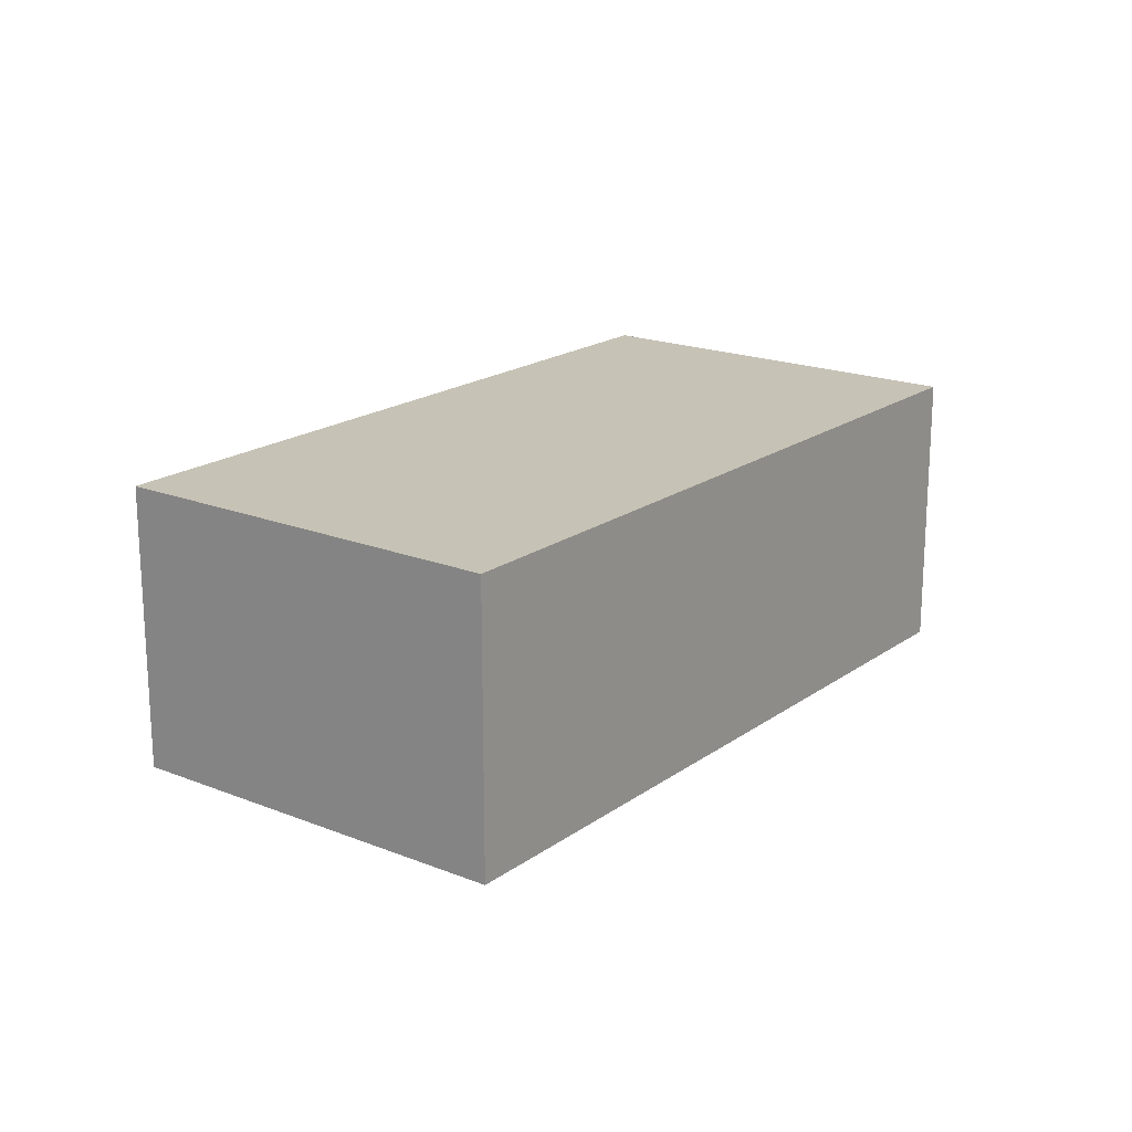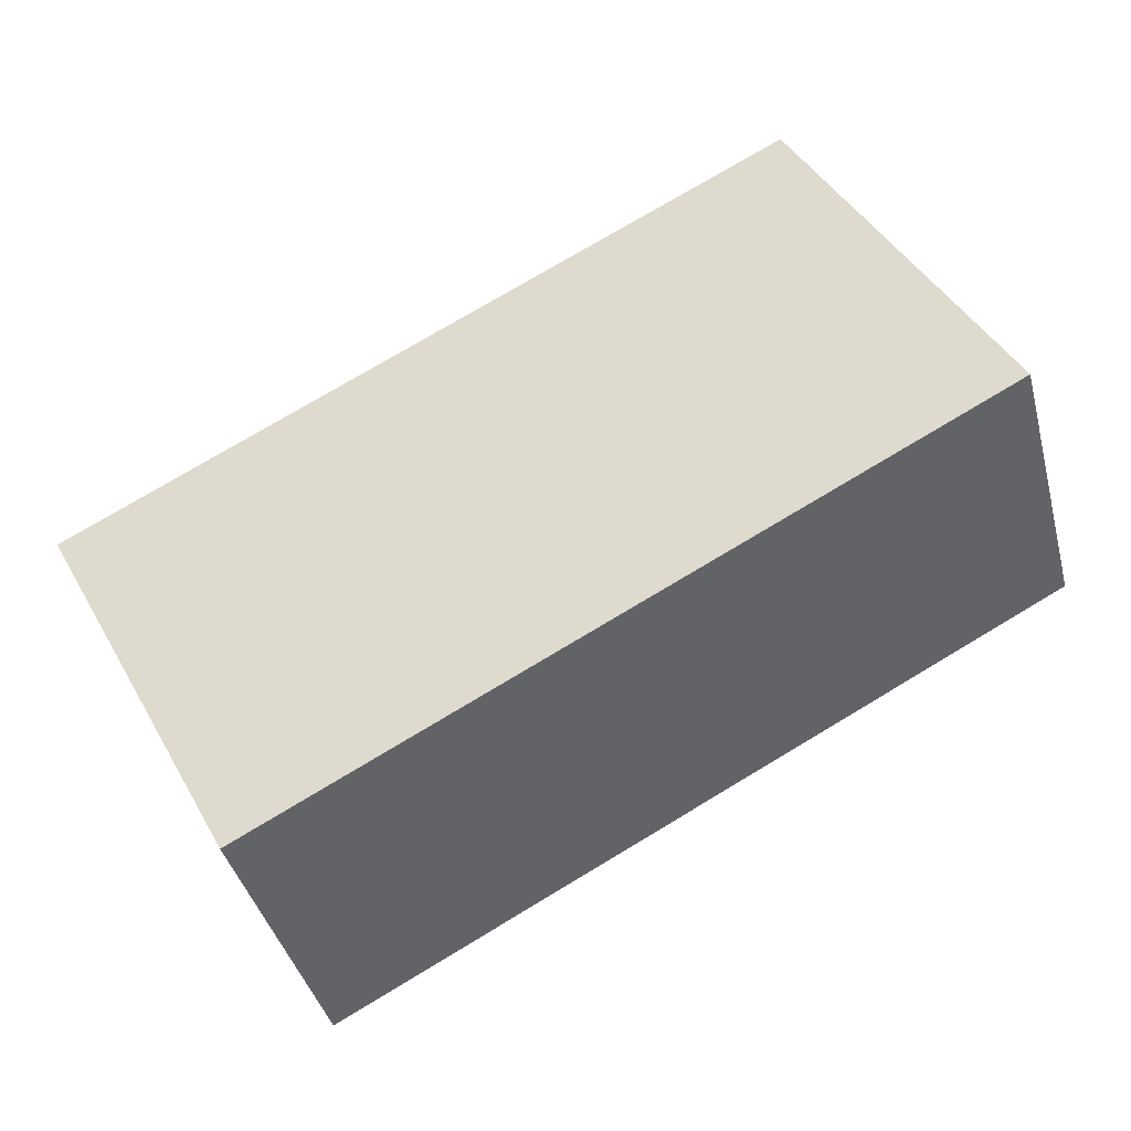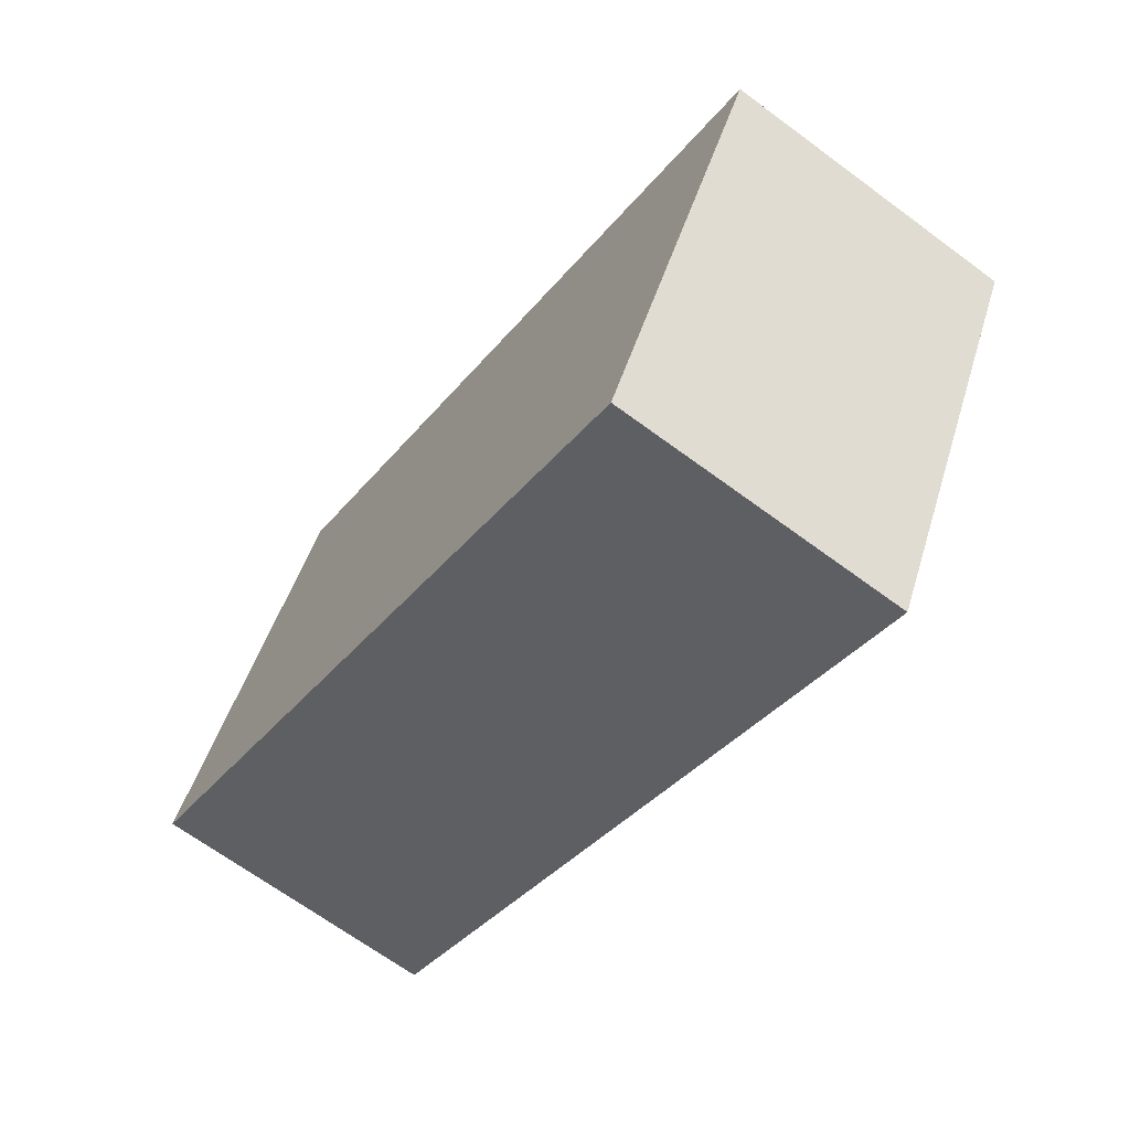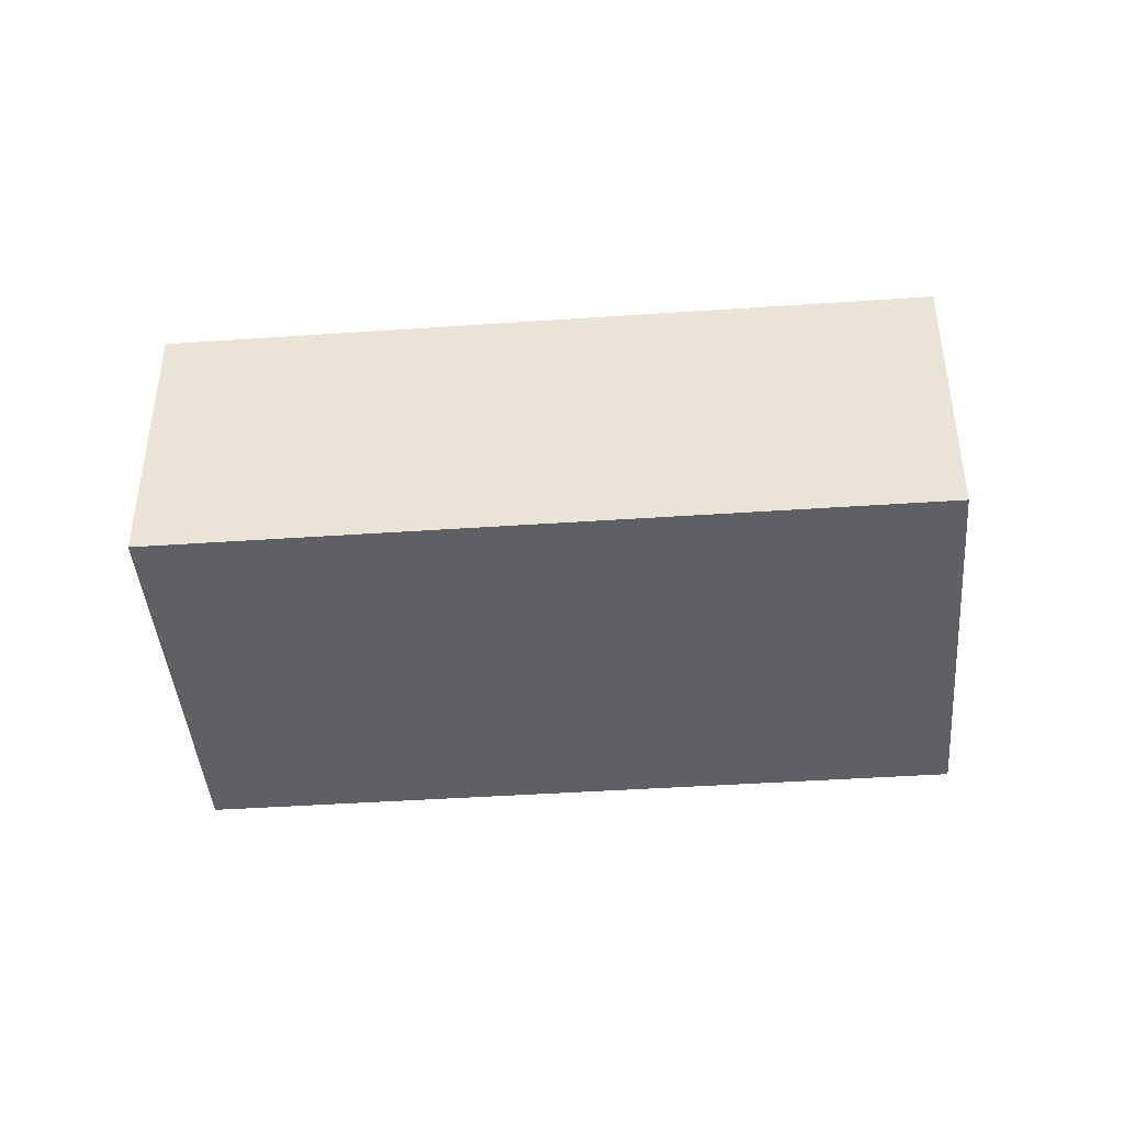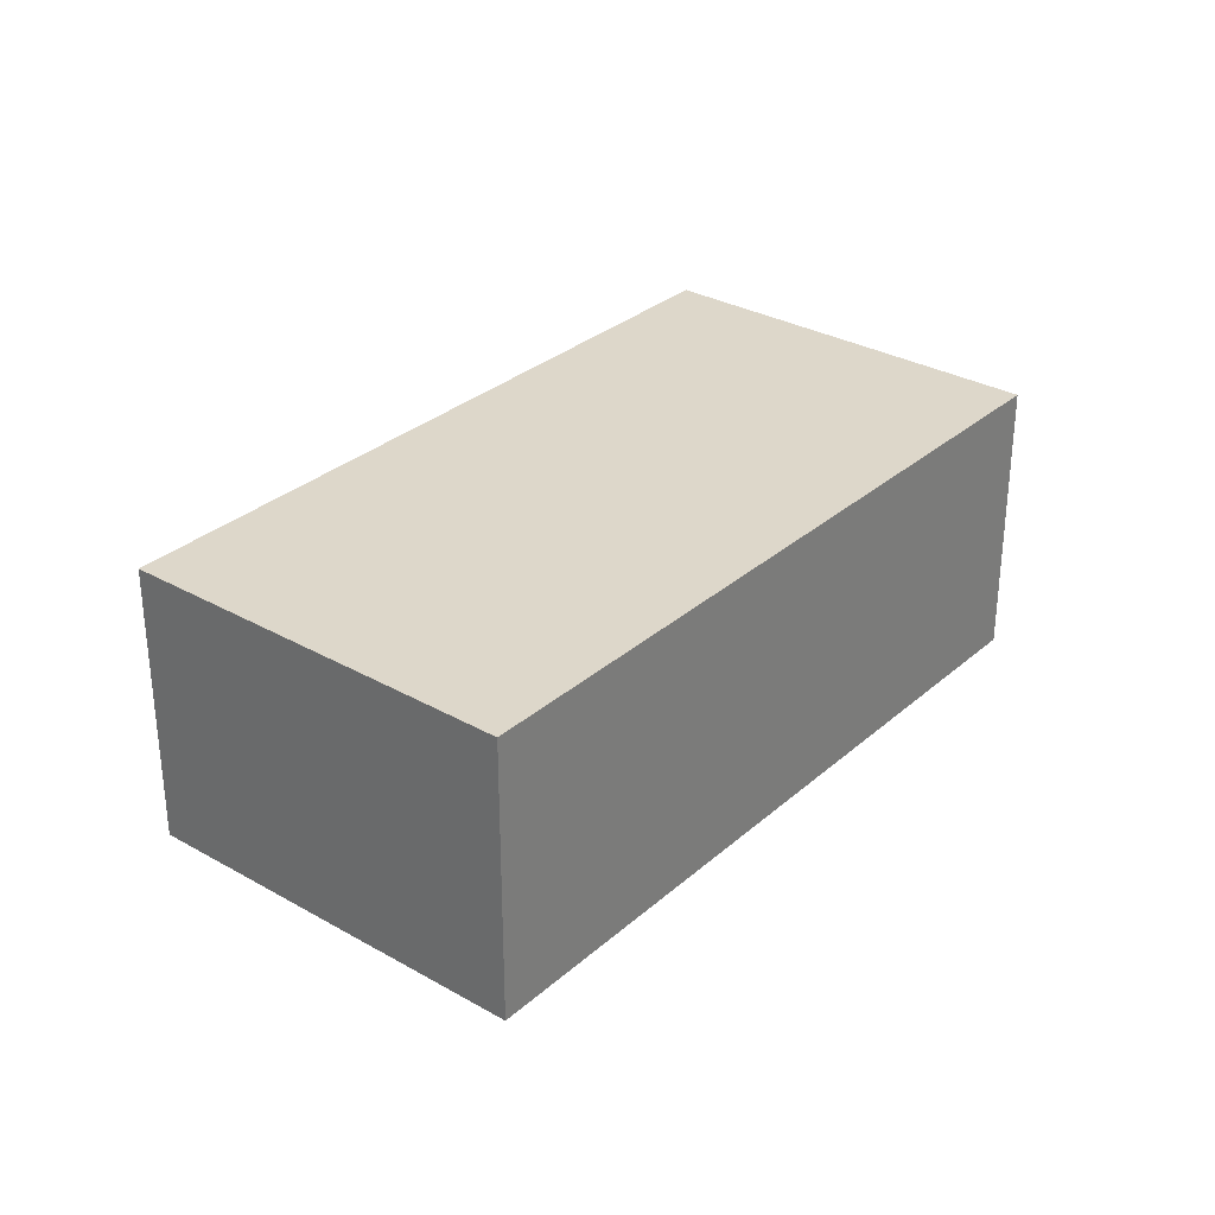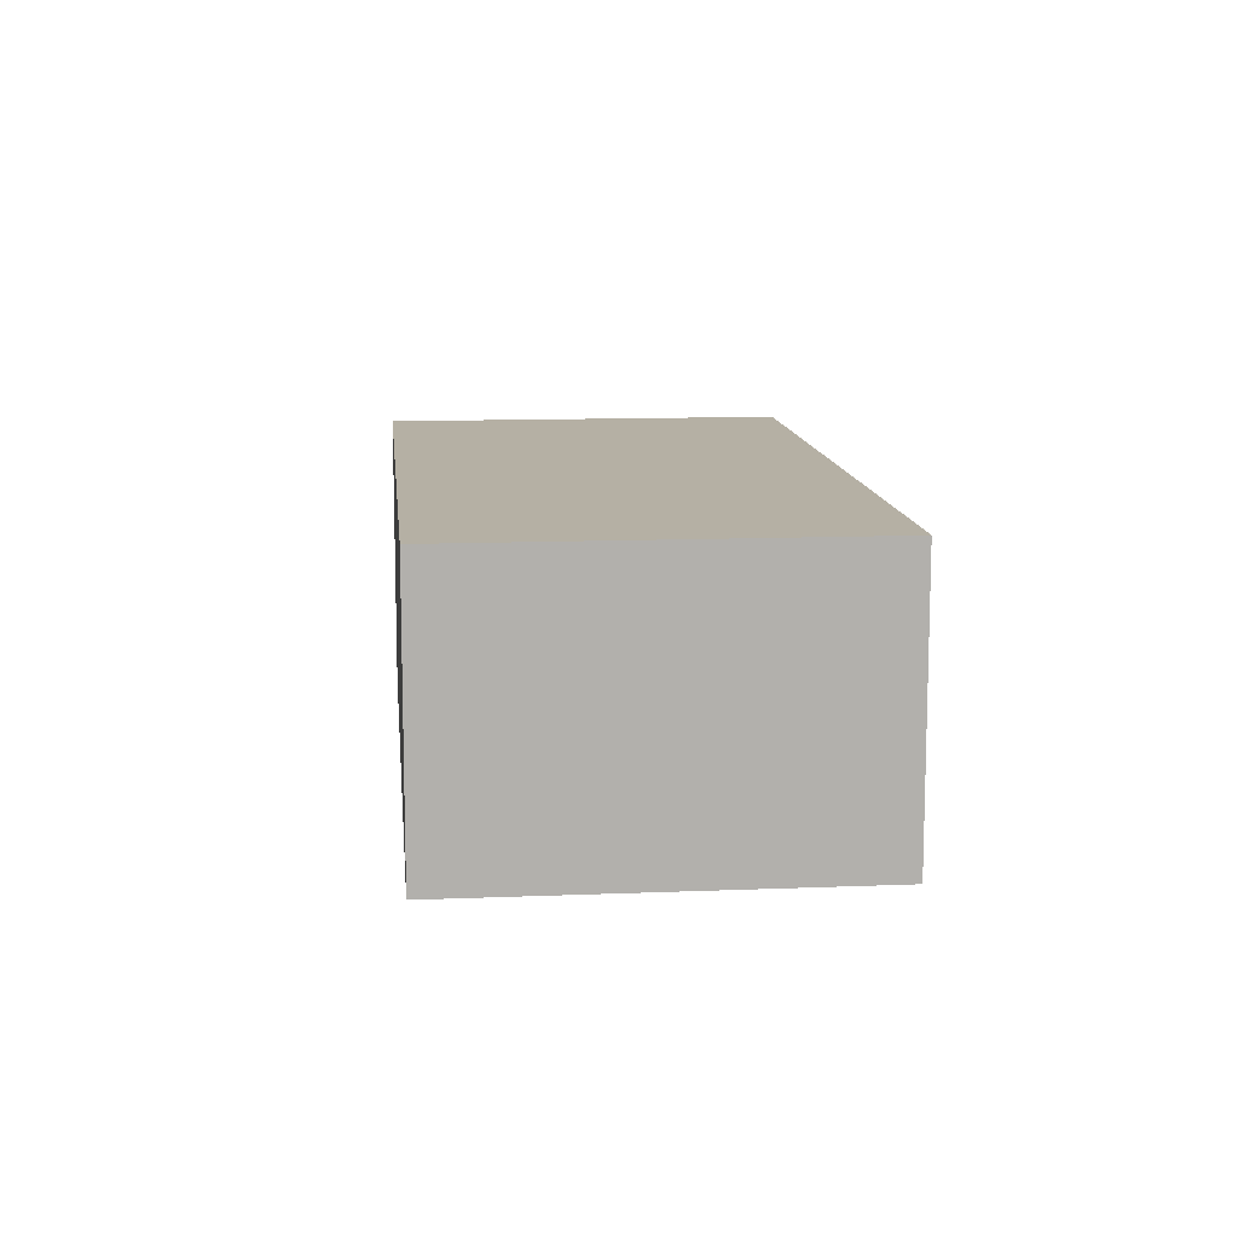
<metadata>
{"format":"obj","ext":"obj","renderer":"f3d","projection":"perspective","resolution":1024,"background":"white","views":[{"elev":18.9,"azim":99.3,"up":"+Y"},{"elev":-40.8,"azim":14.5,"up":"+Z"},{"elev":-67.1,"azim":-126.6,"up":"+Z"},{"elev":-42.7,"azim":156.9,"up":"+Y"},{"elev":30.9,"azim":-78.7,"up":"+Y"},{"elev":11.6,"azim":56.6,"up":"+Y"}]}
</metadata>
<code>
v  1.375 2.029 -2.611
v  4.921 2.029 2.59
v  6.296 2.029 -0.021
v  0 2.029 1.242e-16
v  6.296 1.286e-18 -0.021
v  1.375 1.599e-16 -2.611
v  0 0 0
v  4.921 -1.586e-16 2.59
g defaultobject
f 1 2 3
f 2 1 4
f 5 1 3
f 1 5 6
f 6 4 1
f 4 6 7
f 7 2 4
f 2 7 8
f 8 3 2
f 3 8 5
f 8 6 5
f 6 8 7

</code>
